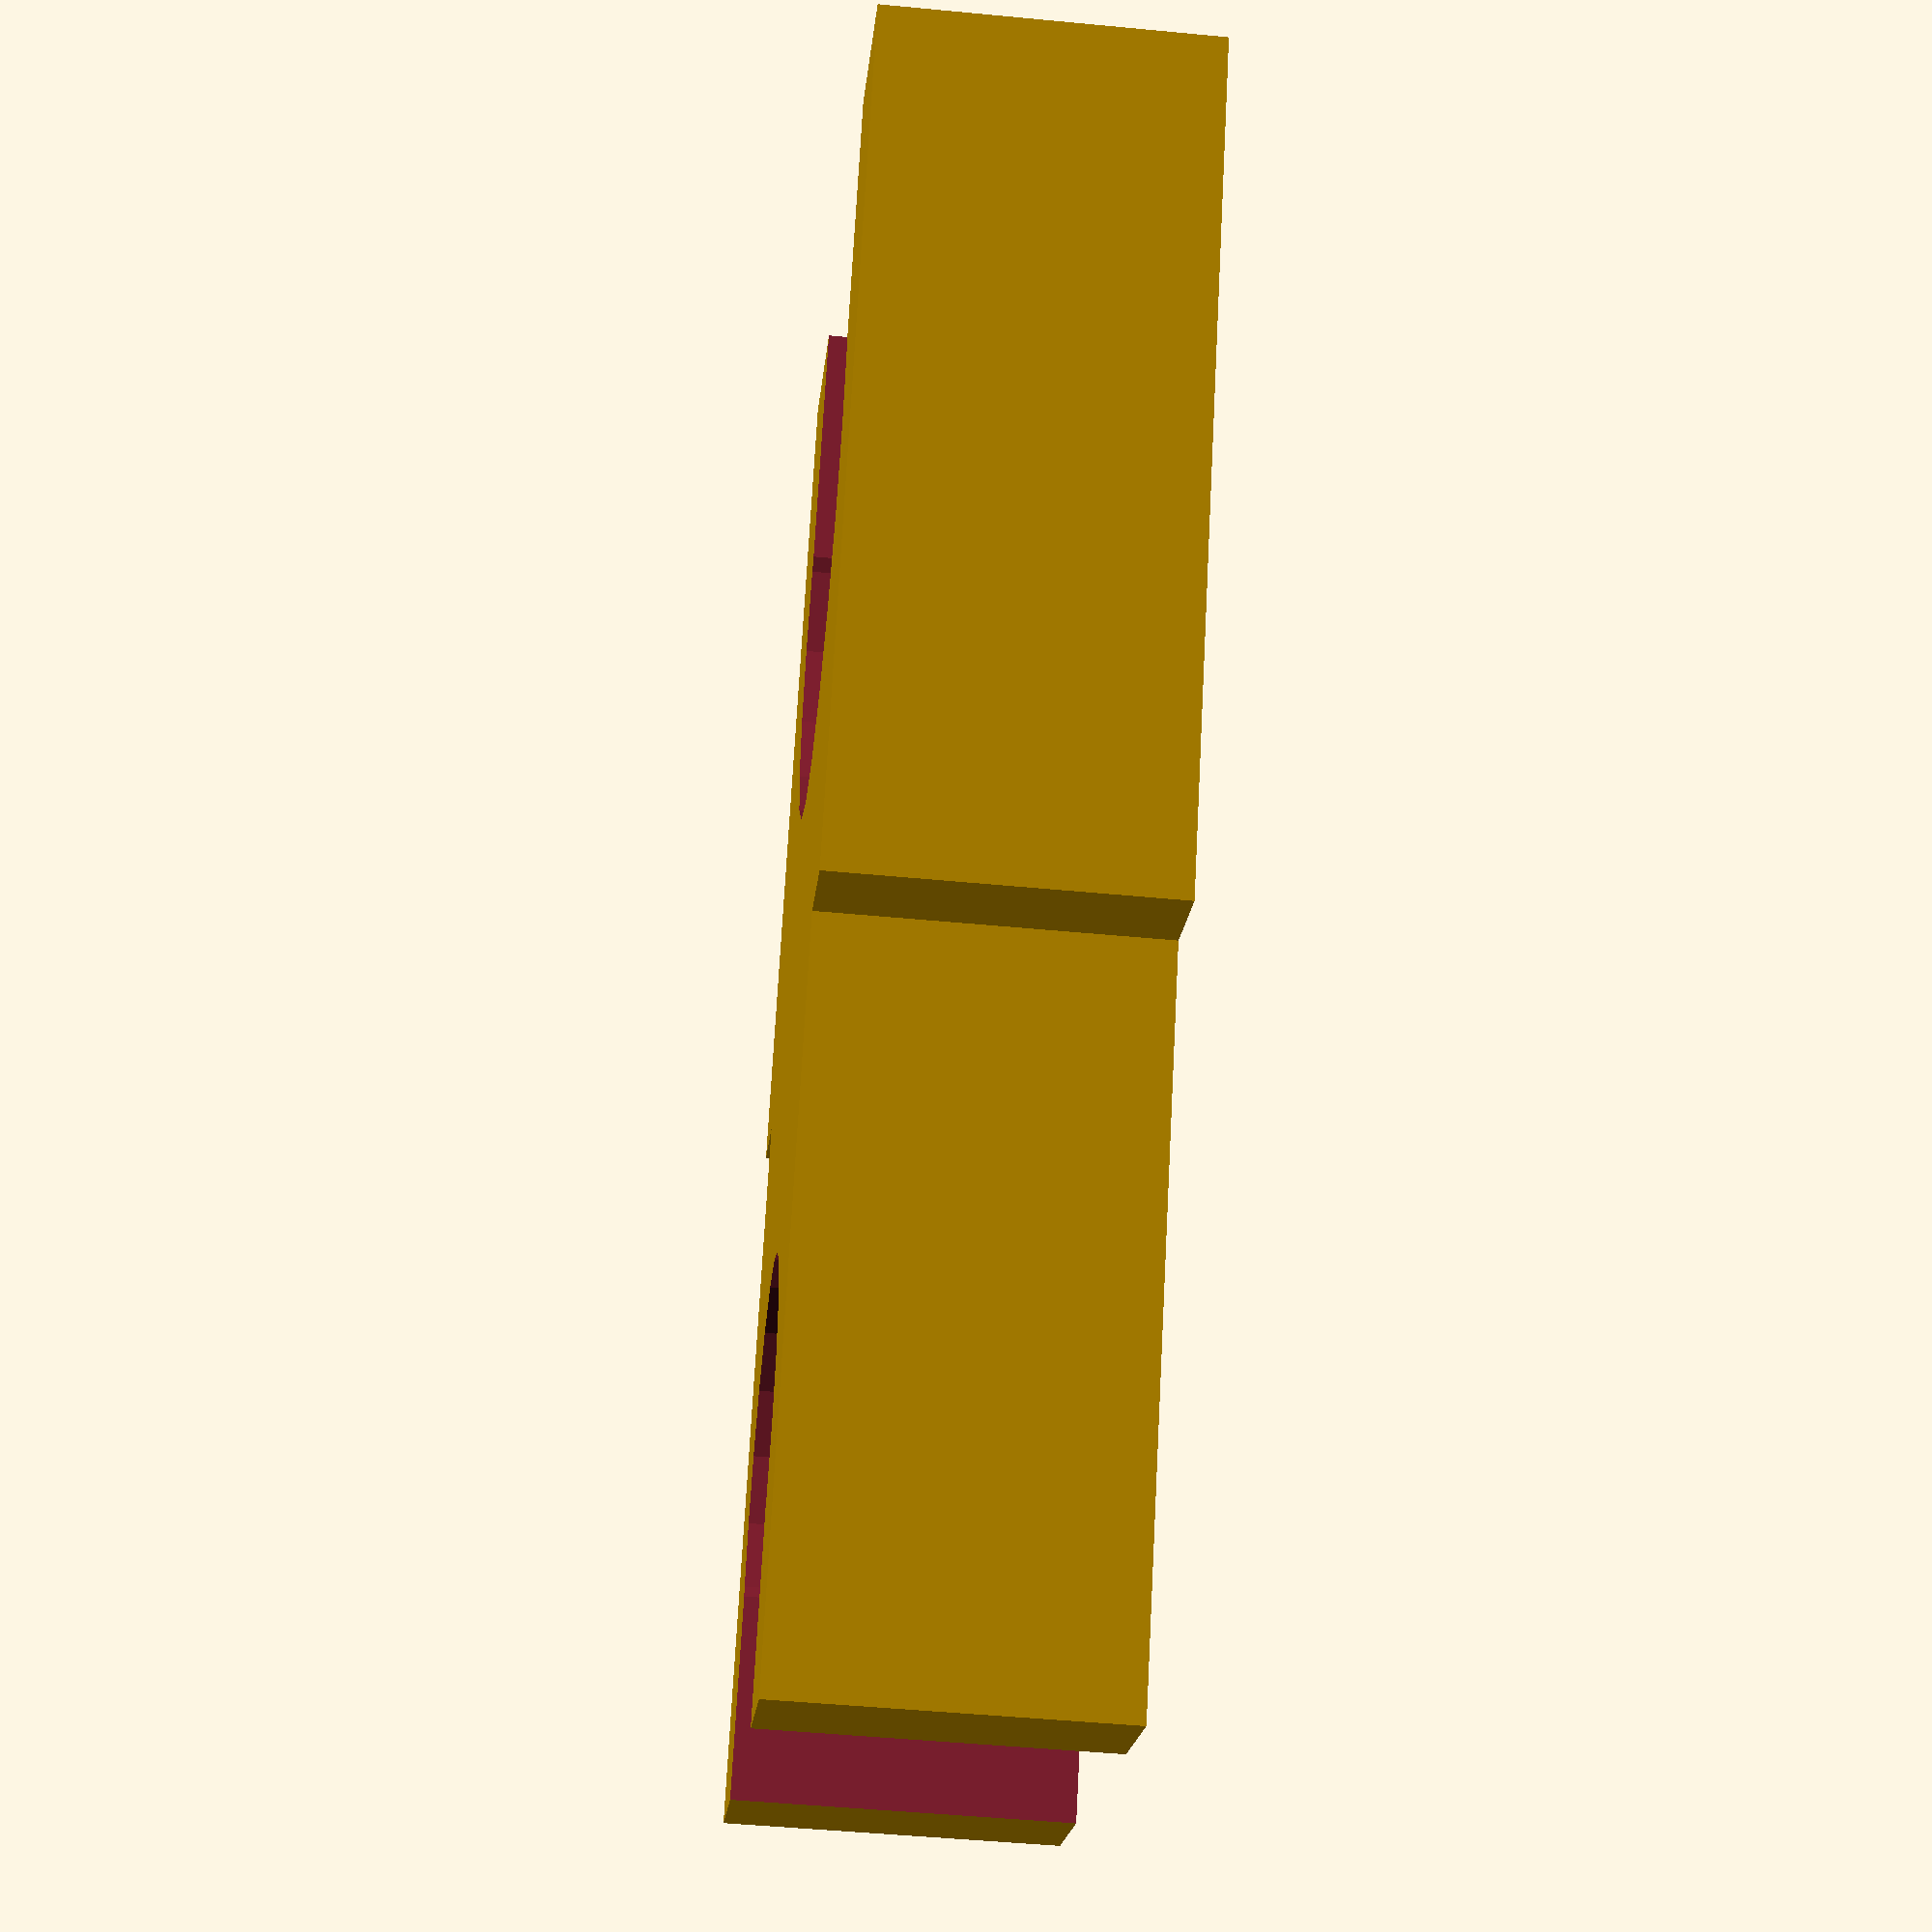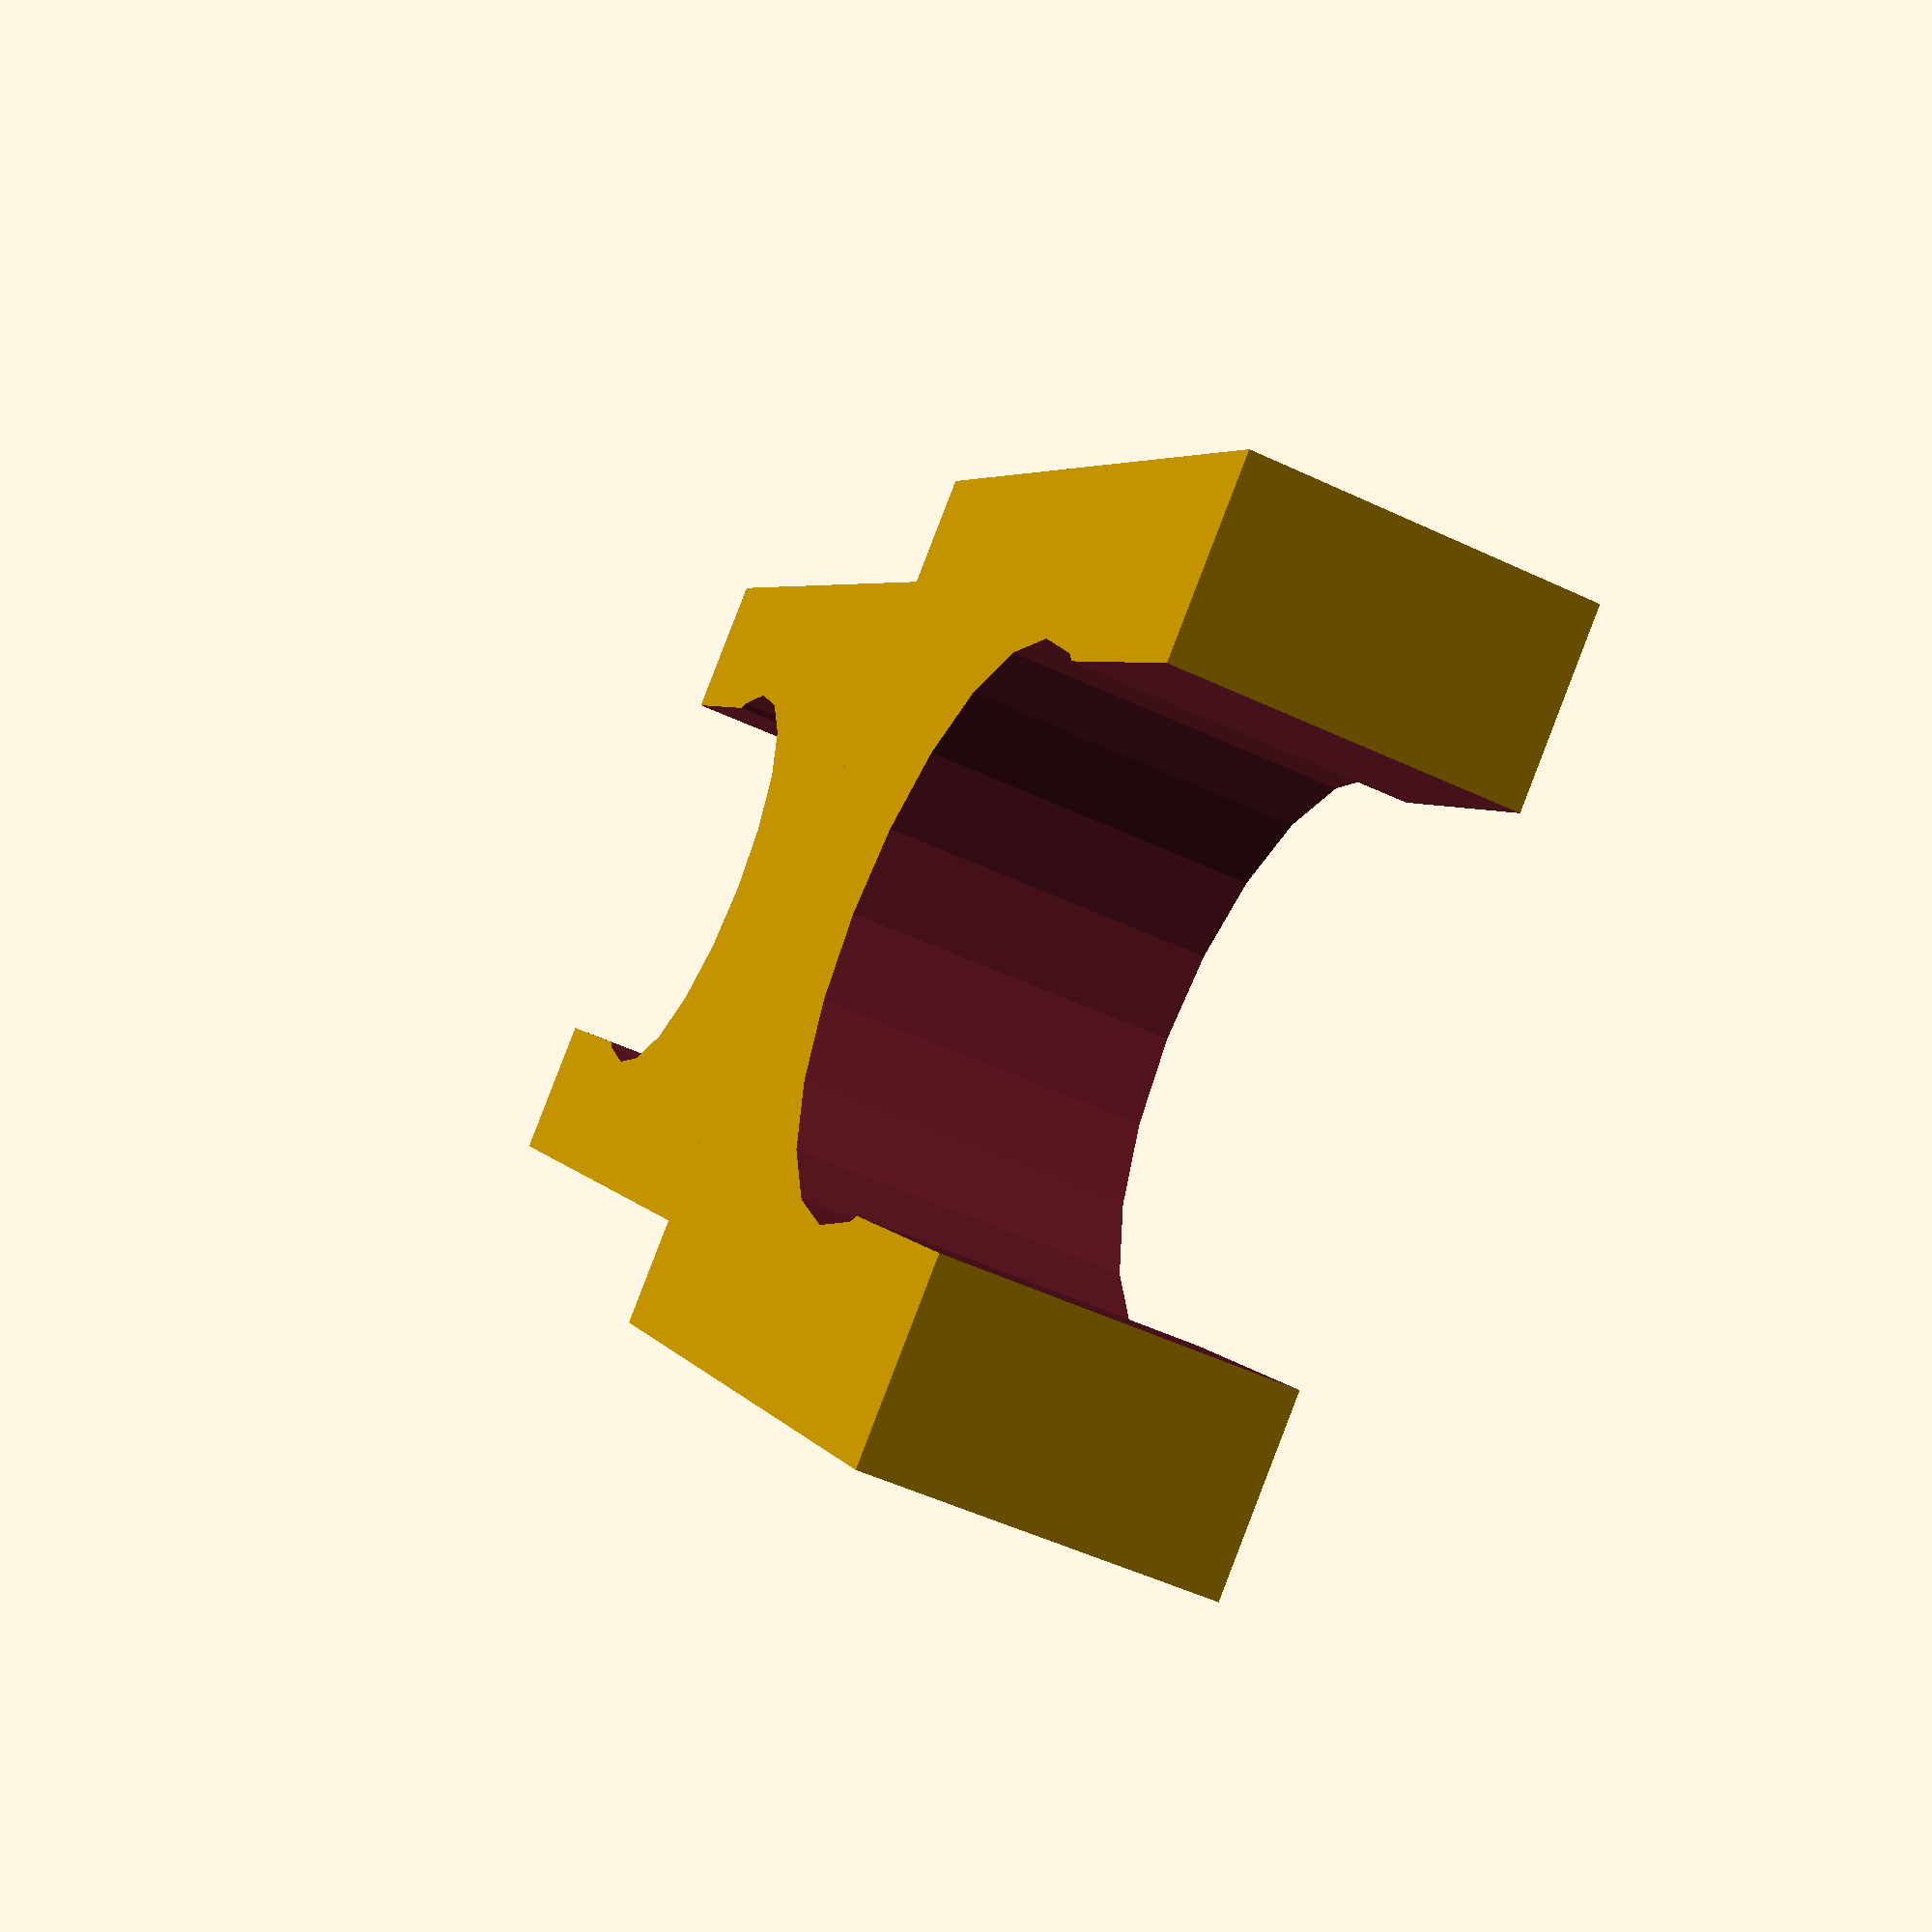
<openscad>

// diameter of the first or smaller chord
diameter1 = 6;

// diameter of the second or larger chord
diameter2 = 8;

// spacing between the 2 chords
offsetVal = 7;

// Thickness of part
thickness = 5;

// Thickness of bending snap fit
clampthickness = 3.2;

// Tightness of fit
fitVal = 3; // [1,2,3,4,5,6,7,8,9,10]

// adds an tolerance for over-sizing
OversizeTolerance = 0.3;

tightness = 2-(fitVal/20);
radius1 = (diameter1+OversizeTolerance)/2;
radius2 = (diameter2+OversizeTolerance)/2;
offset1 = offsetVal/2;

module build1(radius,offset) {
    difference() {
        cubeWidth = clampthickness*radius;
        cubeLength = offset + (2.3*radius);
        union() {
            cube([cubeLength,cubeWidth,thickness], false);
        }
        scale([1,1,2]) translate([0,0,-thickness*0.25])
        union() {
            $fn = 20;
            translate([offset+(radius),cubeWidth/2,0])
                cylinder(h = thickness, r = radius, center = false);

            translate([(offset+radius),(clampthickness-tightness)*radius/2,0])
                cube([2*radius,tightness*radius,thickness],false);
        }
    }
}

module chordLock(r1,r2,o1) {
    // this calculates the value for centering
    // the mirrored part
    alignOffset = (clampthickness*abs(r1-r2)/2);

    // this builds the first half
    build1(r1,o1);

    // this mirrors the second half
    mirror([1,0,0]) translate([0,-alignOffset,0])
    build1(r2,o1);
}

chordLock(radius1,radius2,offset1);

</openscad>
<views>
elev=48.9 azim=60.2 roll=263.9 proj=p view=solid
elev=51.7 azim=307.5 roll=243.0 proj=p view=solid
</views>
